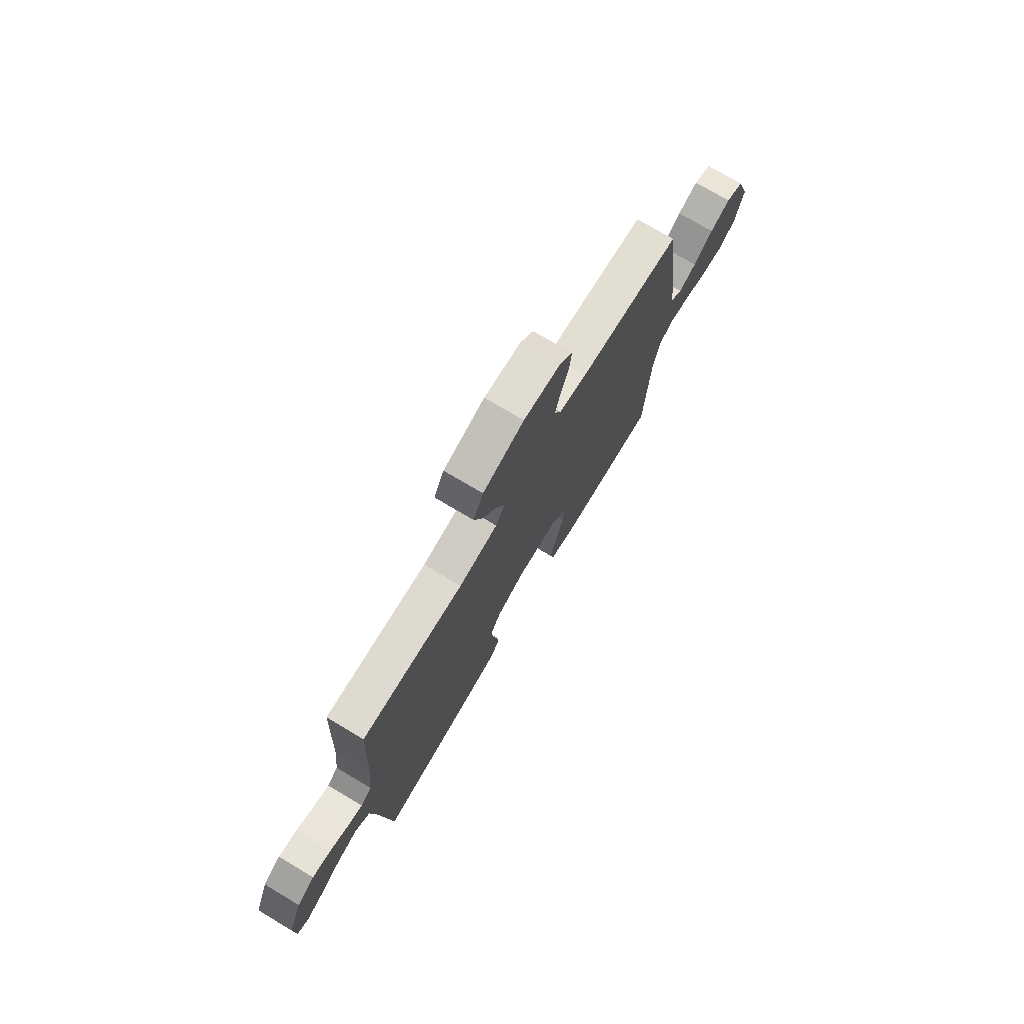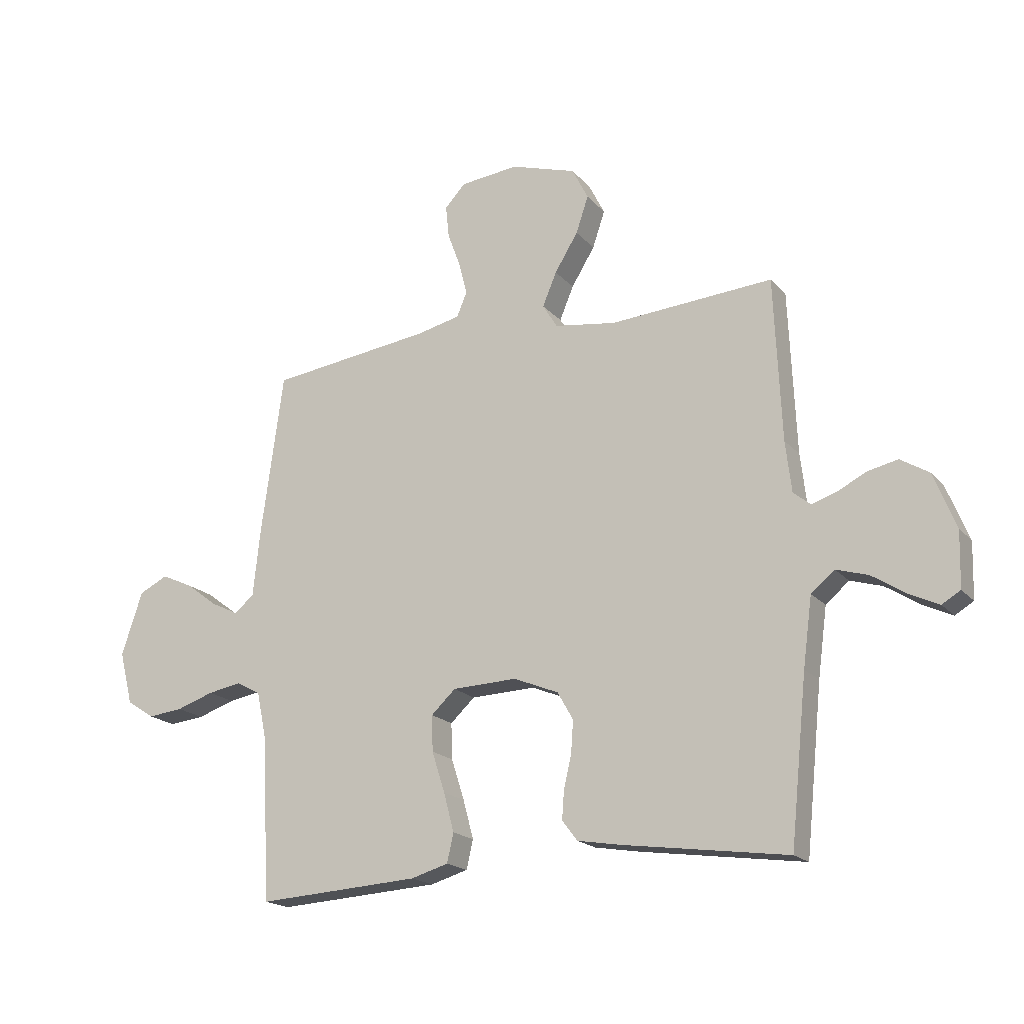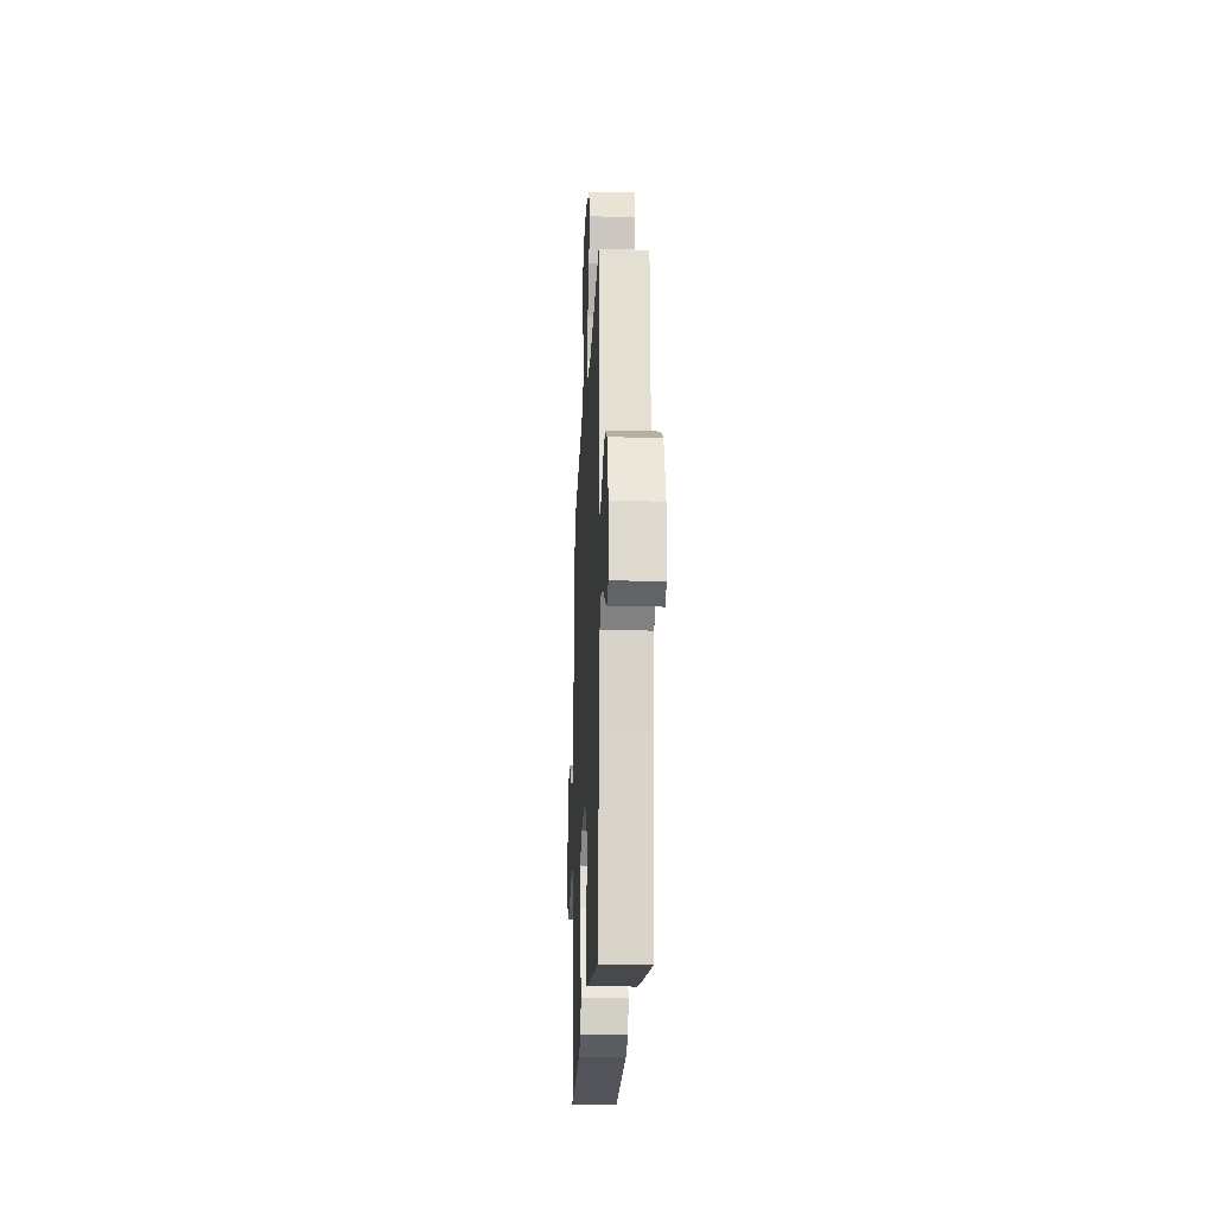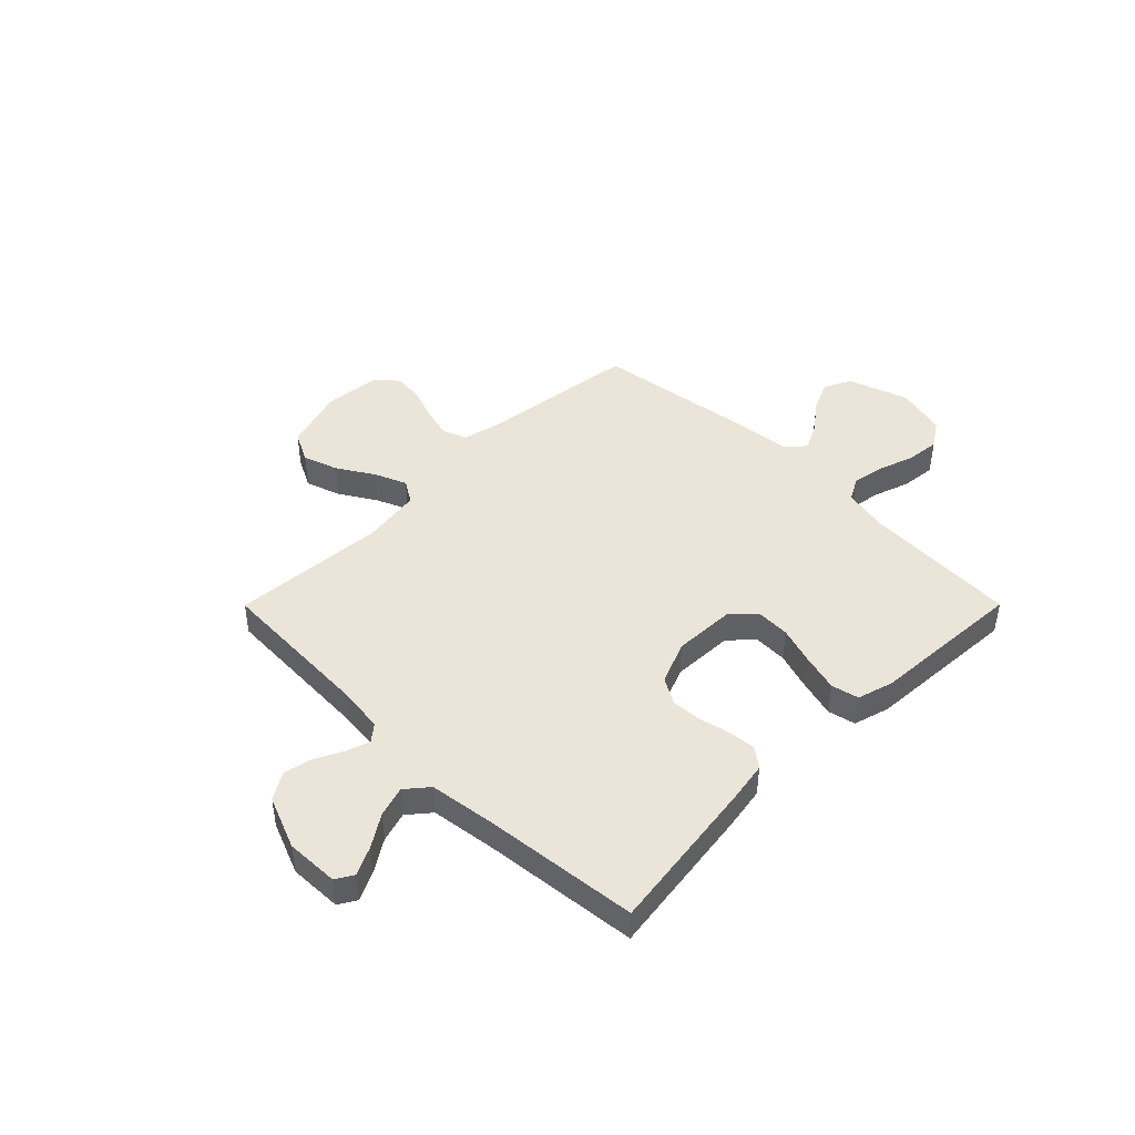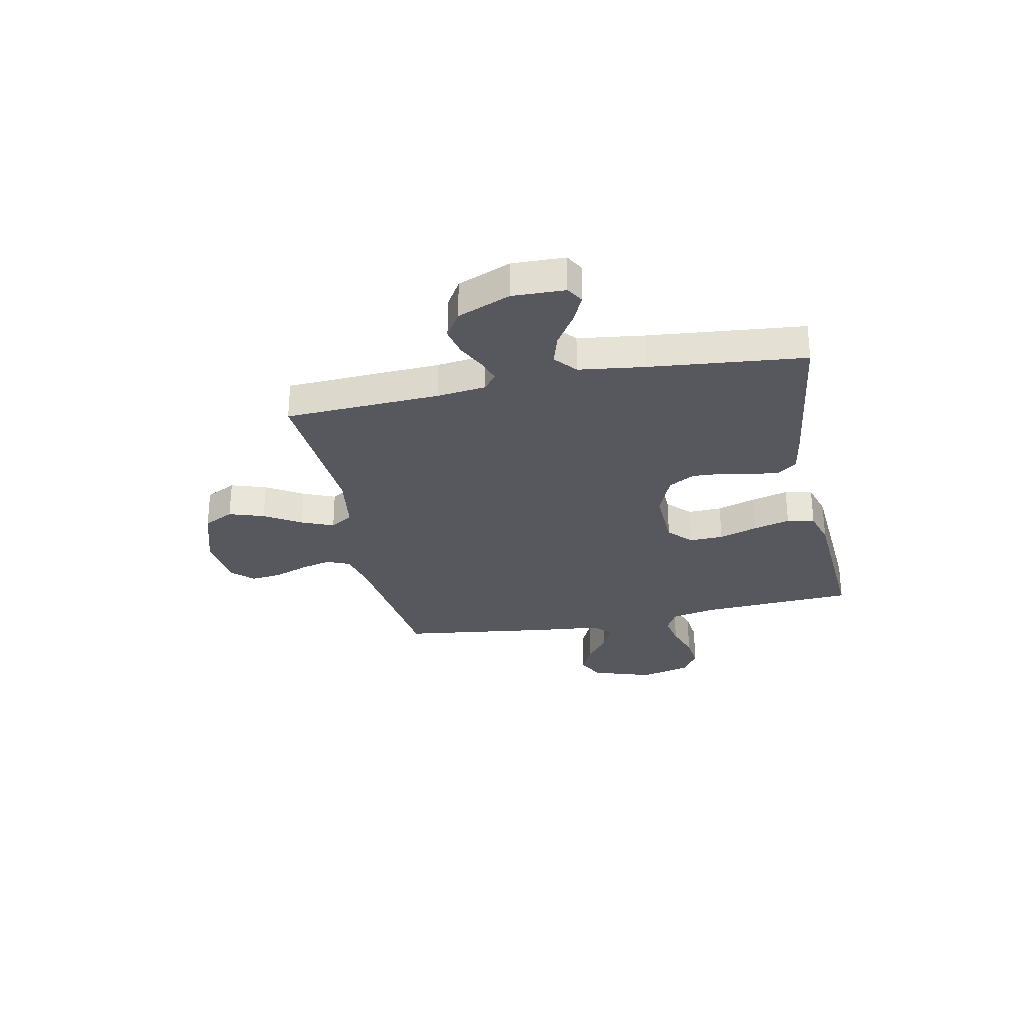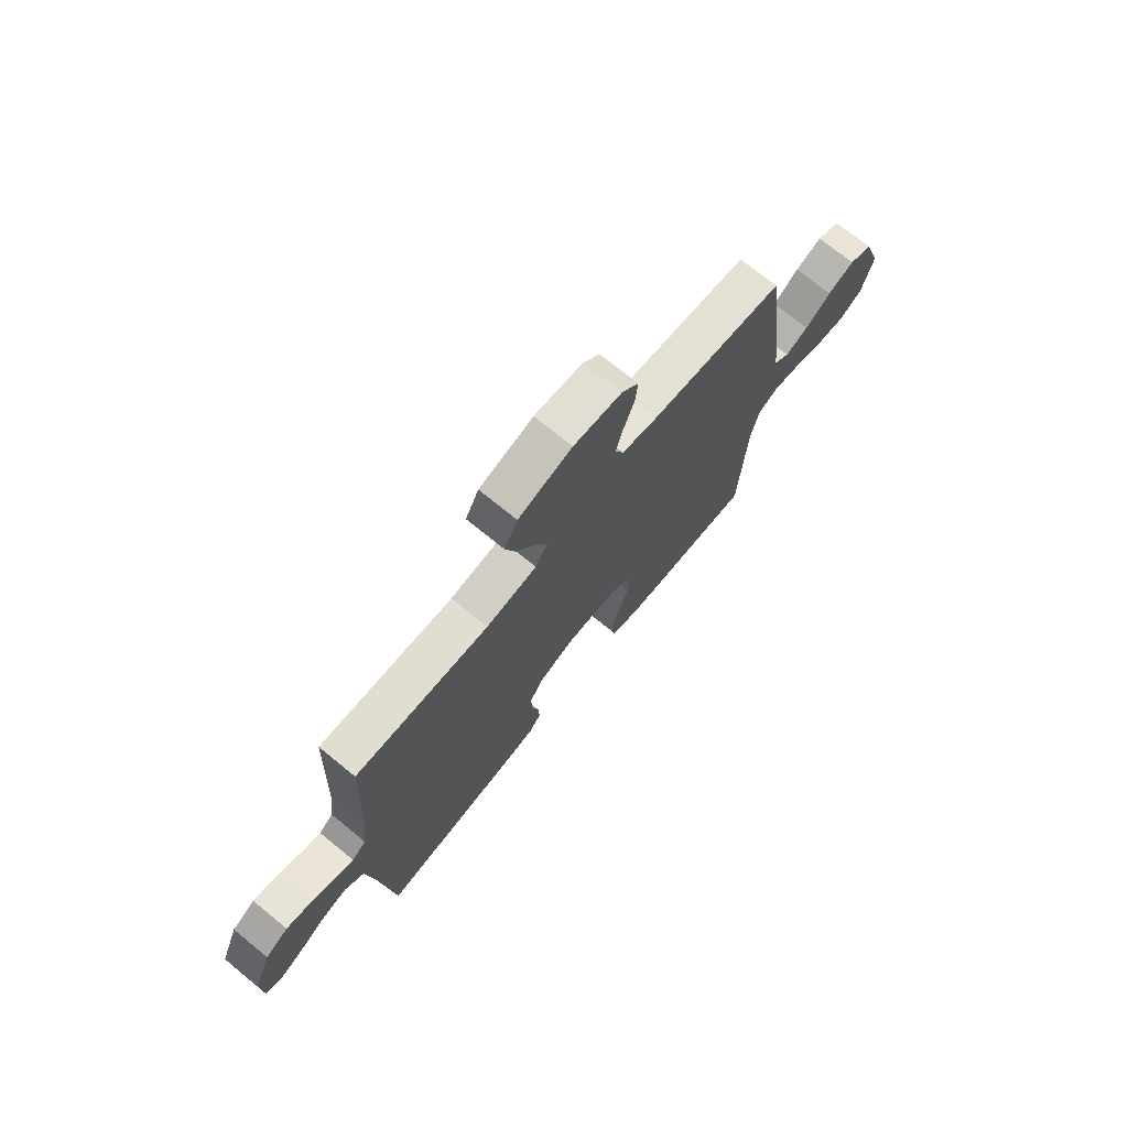
<metadata>
{"format":"obj","ext":"obj","renderer":"f3d","projection":"perspective","resolution":1024,"background":"white","views":[{"elev":74.8,"azim":120.8,"up":"+Z"},{"elev":-18.7,"azim":27.7,"up":"+Z"},{"elev":-20.3,"azim":87.5,"up":"+Z"},{"elev":44.5,"azim":134.9,"up":"+Y"},{"elev":-28.9,"azim":101.8,"up":"+Y"},{"elev":72.6,"azim":129.2,"up":"+Z"}]}
</metadata>
<code>
v -0.5 0.07 0.5
v -0.2 0.07 0.538
v -0.12 0.07 0.556
v -0.101 0.07 0.601
v -0.116 0.07 0.661
v -0.14 0.07 0.726
v -0.146 0.07 0.785
v -0.108 0.07 0.826
v 0 0.07 0.837
v 0.121 0.07 0.799
v 0.151 0.07 0.74
v 0.128 0.07 0.672
v 0.085 0.07 0.602
v 0.059 0.07 0.54
v 0.086 0.07 0.496
v 0.2 0.07 0.479
v 0.5 0.07 0.5
v 0.513 0.07 0.2
v 0.524 0.07 0.106
v 0.556 0.07 0.08
v 0.601 0.07 0.095
v 0.655 0.07 0.122
v 0.71 0.07 0.134
v 0.762 0.07 0.102
v 0.803 0.07 0
v 0.8 0.07 -0.102
v 0.766 0.07 -0.122
v 0.712 0.07 -0.096
v 0.65 0.07 -0.056
v 0.591 0.07 -0.038
v 0.548 0.07 -0.074
v 0.531 0.07 -0.2
v 0.5 0.07 -0.5
v 0.2 0.07 -0.458
v 0.118 0.07 -0.444
v 0.09 0.07 -0.407
v 0.094 0.07 -0.354
v 0.108 0.07 -0.295
v 0.112 0.07 -0.236
v 0.083 0.07 -0.185
v 0 0.07 -0.151
v -0.119 0.07 -0.155
v -0.164 0.07 -0.197
v -0.162 0.07 -0.263
v -0.138 0.07 -0.338
v -0.119 0.07 -0.409
v -0.131 0.07 -0.462
v -0.2 0.07 -0.482
v -0.5 0.07 -0.5
v -0.515 0.07 -0.2
v -0.533 0.07 -0.114
v -0.578 0.07 -0.09
v -0.64 0.07 -0.101
v -0.709 0.07 -0.124
v -0.774 0.07 -0.131
v -0.825 0.07 -0.098
v -0.85 0.07 0
v -0.811 0.07 0.117
v -0.758 0.07 0.143
v -0.699 0.07 0.116
v -0.641 0.07 0.072
v -0.59 0.07 0.047
v -0.554 0.07 0.078
v -0.541 0.07 0.2
v -0.5 0 0.5
v -0.2 0 0.538
v -0.12 0 0.556
v -0.101 0 0.601
v -0.116 0 0.661
v -0.14 0 0.726
v -0.146 0 0.785
v -0.108 0 0.826
v 0 0 0.837
v 0.121 0 0.799
v 0.151 0 0.74
v 0.128 0 0.672
v 0.085 0 0.602
v 0.059 0 0.54
v 0.086 0 0.496
v 0.2 0 0.479
v 0.5 0 0.5
v 0.513 0 0.2
v 0.524 0 0.106
v 0.556 0 0.08
v 0.601 0 0.095
v 0.655 0 0.122
v 0.71 0 0.134
v 0.762 0 0.102
v 0.803 0 0
v 0.8 0 -0.102
v 0.766 0 -0.122
v 0.712 0 -0.096
v 0.65 0 -0.056
v 0.591 0 -0.038
v 0.548 0 -0.074
v 0.531 0 -0.2
v 0.5 0 -0.5
v 0.2 0 -0.458
v 0.118 0 -0.444
v 0.09 0 -0.407
v 0.094 0 -0.354
v 0.108 0 -0.295
v 0.112 0 -0.236
v 0.083 0 -0.185
v 0 0 -0.151
v -0.119 0 -0.155
v -0.164 0 -0.197
v -0.162 0 -0.263
v -0.138 0 -0.338
v -0.119 0 -0.409
v -0.131 0 -0.462
v -0.2 0 -0.482
v -0.5 0 -0.5
v -0.515 0 -0.2
v -0.533 0 -0.114
v -0.578 0 -0.09
v -0.64 0 -0.101
v -0.709 0 -0.124
v -0.774 0 -0.131
v -0.825 0 -0.098
v -0.85 0 0
v -0.811 0 0.117
v -0.758 0 0.143
v -0.699 0 0.116
v -0.641 0 0.072
v -0.59 0 0.047
v -0.554 0 0.078
v -0.541 0 0.2
f 63 64 1 2
f 59 60 61
f 58 59 61
f 57 58 61
f 56 57 61
f 55 56 61
f 54 55 61
f 53 54 61
f 52 53 61 62
f 51 52 62 63
f 48 49 50
f 47 48 50
f 46 47 50
f 45 46 50
f 44 45 50
f 51 63 2
f 50 51 2
f 44 50 2
f 43 44 2
f 36 37 38
f 35 36 38
f 34 35 38
f 33 34 38
f 32 33 38
f 31 32 38 39
f 30 31 39 40
f 27 28 29
f 26 27 29
f 25 26 29
f 24 25 29
f 23 24 29
f 22 23 29
f 21 22 29
f 20 21 29 30
f 30 40 41
f 20 30 41
f 19 20 41
f 16 17 18
f 19 41 42
f 18 19 42
f 16 18 42
f 15 16 42
f 11 12 13
f 10 11 13
f 9 10 13
f 8 9 13
f 7 8 13
f 6 7 13
f 5 6 13
f 4 5 13 14
f 43 2 3
f 42 43 3
f 15 42 3
f 14 15 3
f 3 4 14
f 66 65 128 127
f 125 124 123
f 125 123 122
f 125 122 121
f 125 121 120
f 125 120 119
f 125 119 118
f 125 118 117
f 126 125 117 116
f 127 126 116 115
f 114 113 112
f 114 112 111
f 114 111 110
f 114 110 109
f 114 109 108
f 66 127 115
f 66 115 114
f 66 114 108
f 66 108 107
f 102 101 100
f 102 100 99
f 102 99 98
f 102 98 97
f 102 97 96
f 103 102 96 95
f 104 103 95 94
f 93 92 91
f 93 91 90
f 93 90 89
f 93 89 88
f 93 88 87
f 93 87 86
f 93 86 85
f 94 93 85 84
f 105 104 94
f 105 94 84
f 105 84 83
f 82 81 80
f 106 105 83
f 106 83 82
f 106 82 80
f 106 80 79
f 77 76 75
f 77 75 74
f 77 74 73
f 77 73 72
f 77 72 71
f 77 71 70
f 77 70 69
f 78 77 69 68
f 67 66 107
f 67 107 106
f 67 106 79
f 67 79 78
f 78 68 67
f 1 65 66 2
f 2 66 67 3
f 3 67 68 4
f 4 68 69 5
f 5 69 70 6
f 6 70 71 7
f 7 71 72 8
f 8 72 73 9
f 9 73 74 10
f 10 74 75 11
f 11 75 76 12
f 12 76 77 13
f 13 77 78 14
f 14 78 79 15
f 15 79 80 16
f 16 80 81 17
f 17 81 82 18
f 18 82 83 19
f 19 83 84 20
f 20 84 85 21
f 21 85 86 22
f 22 86 87 23
f 23 87 88 24
f 24 88 89 25
f 25 89 90 26
f 26 90 91 27
f 27 91 92 28
f 28 92 93 29
f 29 93 94 30
f 30 94 95 31
f 31 95 96 32
f 32 96 97 33
f 33 97 98 34
f 34 98 99 35
f 35 99 100 36
f 36 100 101 37
f 37 101 102 38
f 38 102 103 39
f 39 103 104 40
f 40 104 105 41
f 41 105 106 42
f 42 106 107 43
f 43 107 108 44
f 44 108 109 45
f 45 109 110 46
f 46 110 111 47
f 47 111 112 48
f 48 112 113 49
f 49 113 114 50
f 50 114 115 51
f 51 115 116 52
f 52 116 117 53
f 53 117 118 54
f 54 118 119 55
f 55 119 120 56
f 56 120 121 57
f 57 121 122 58
f 58 122 123 59
f 59 123 124 60
f 60 124 125 61
f 61 125 126 62
f 62 126 127 63
f 63 127 128 64
f 64 128 65 1

</code>
